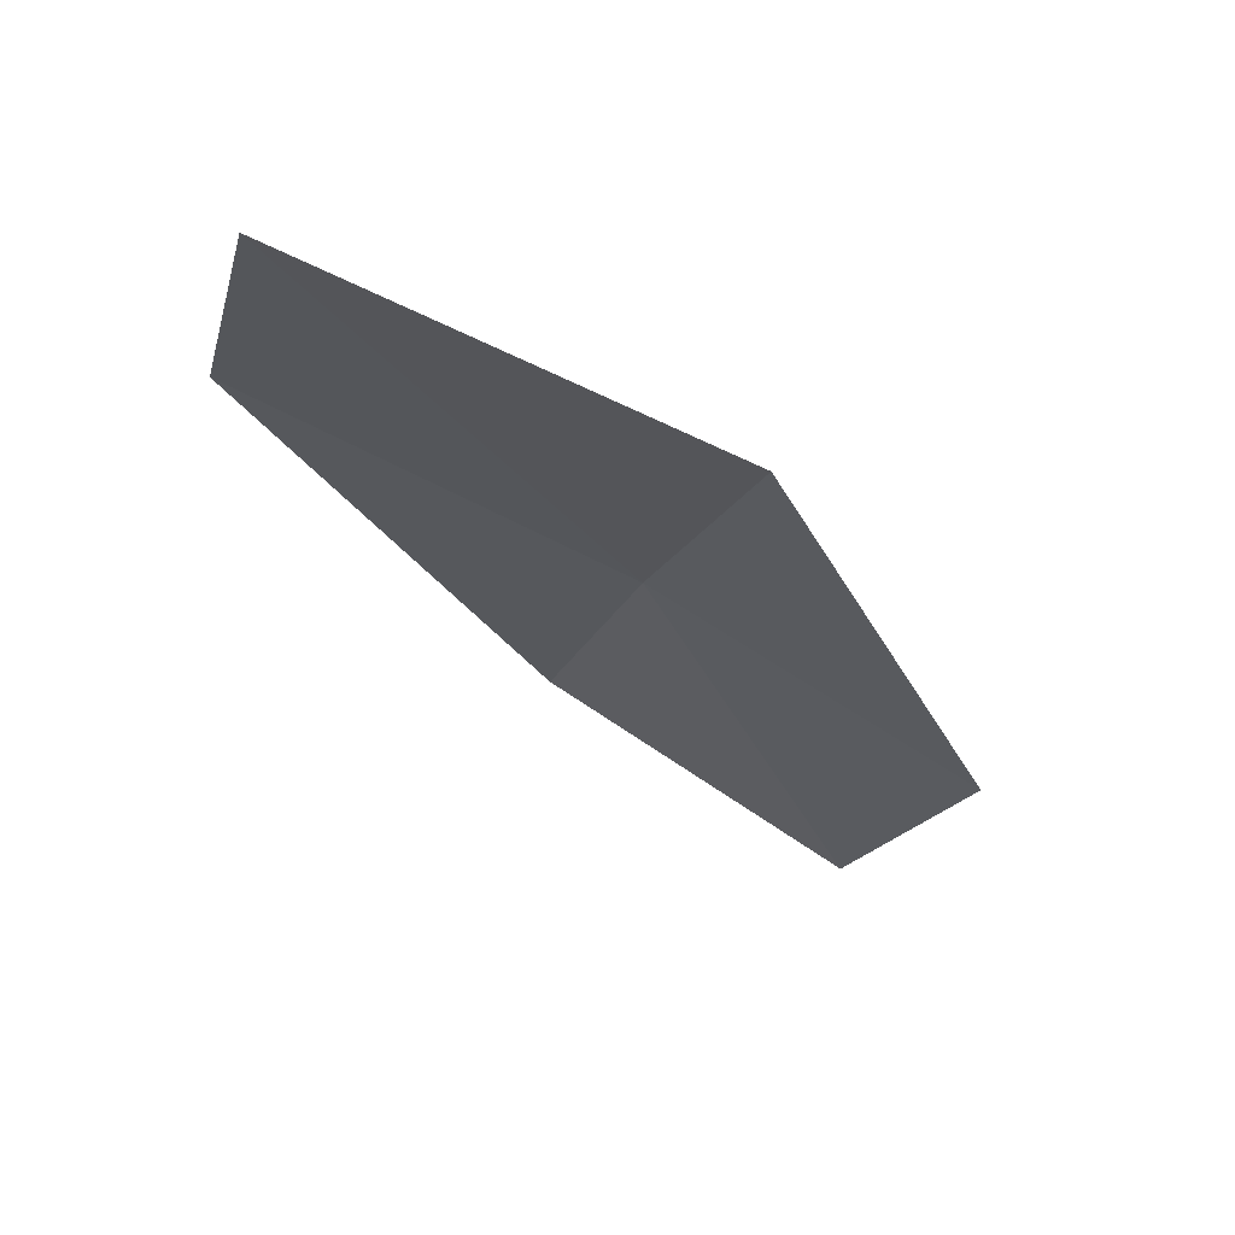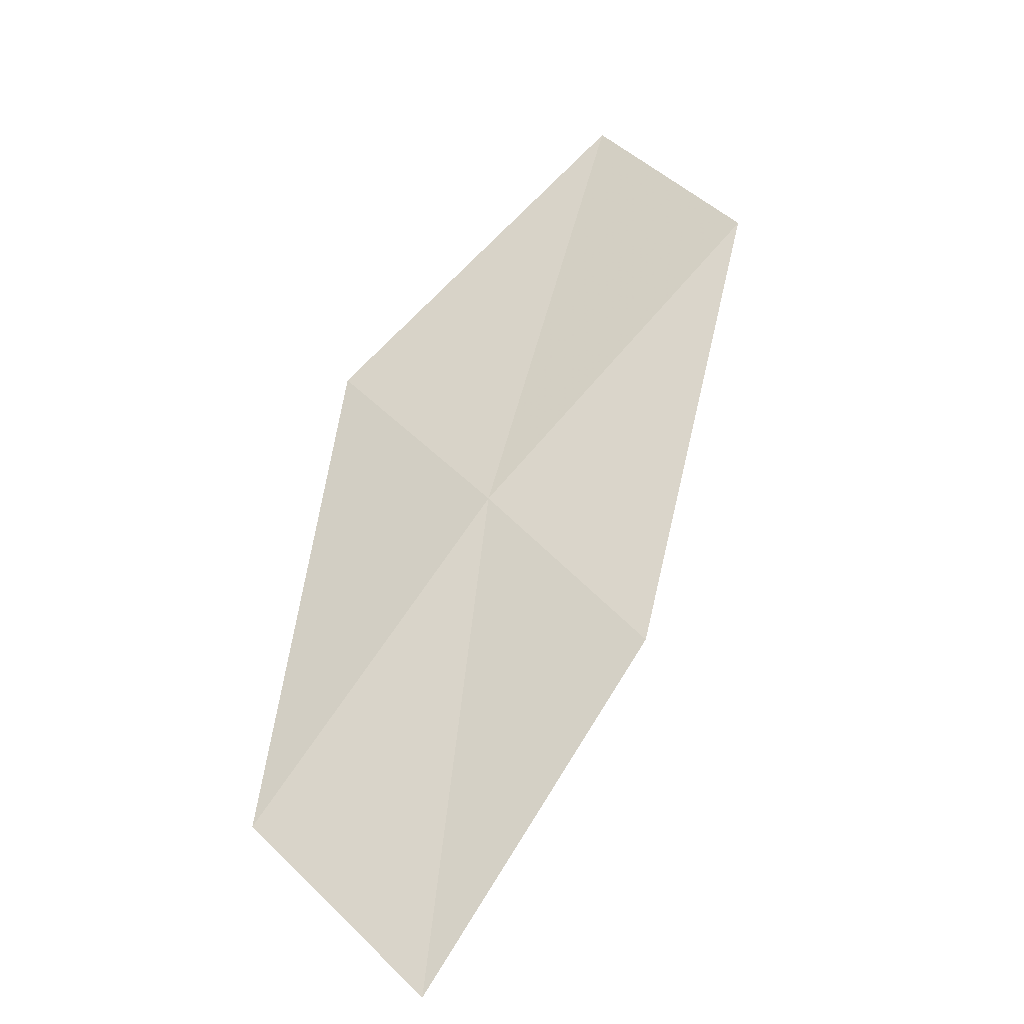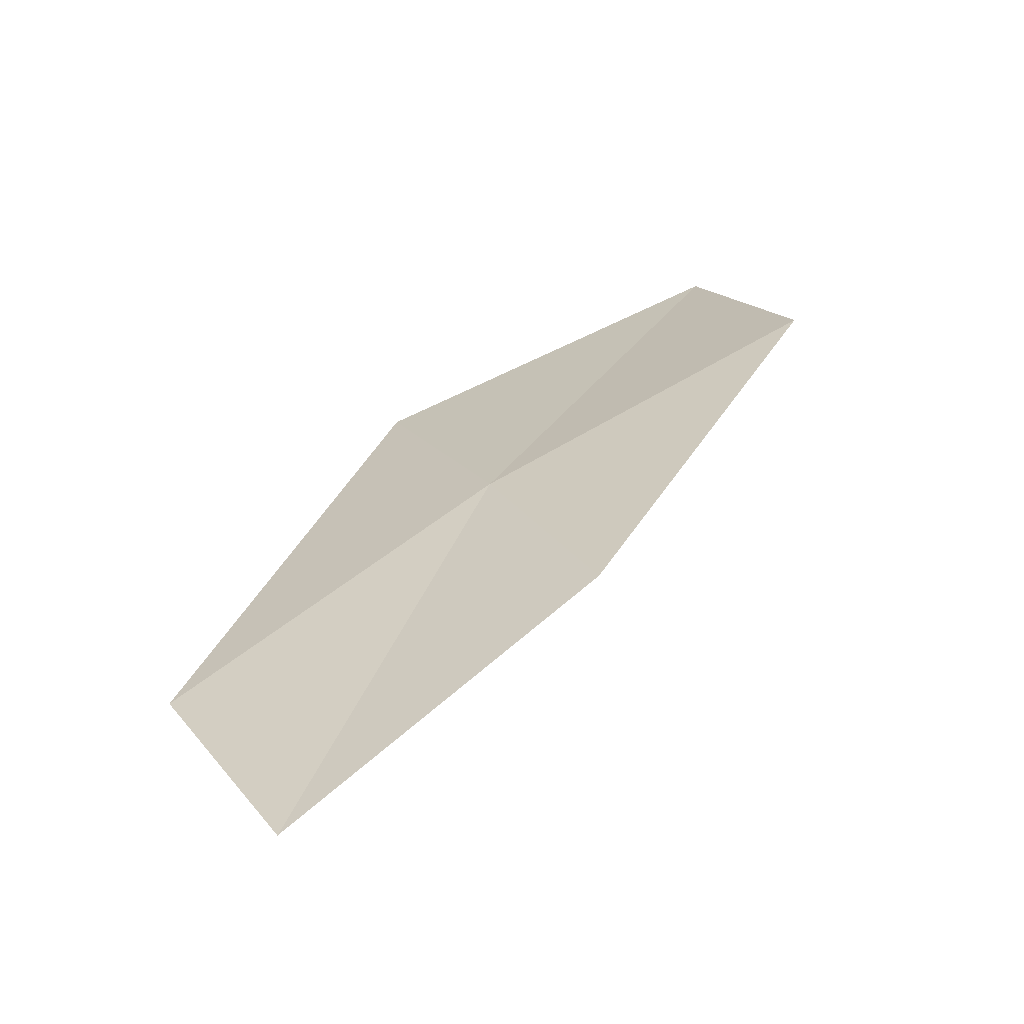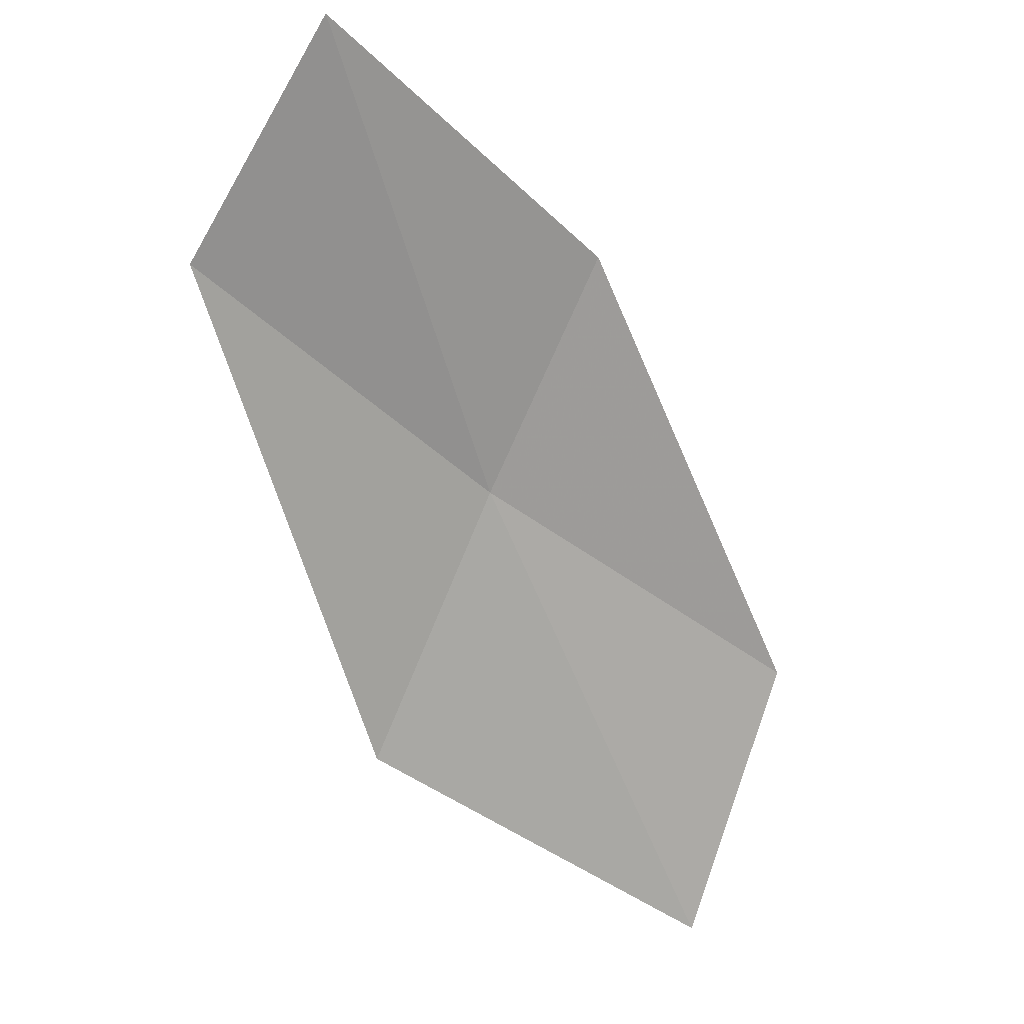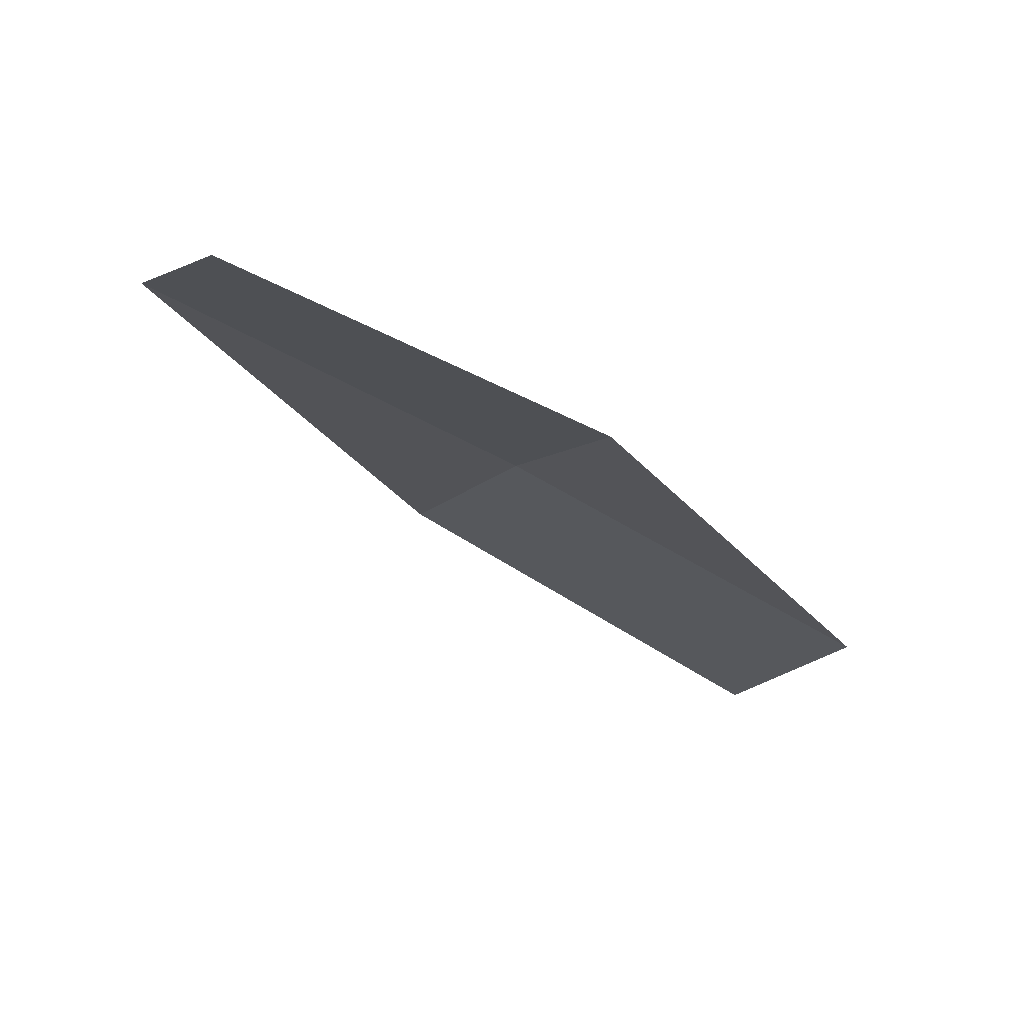
<metadata>
{"format":"obj","ext":"obj","renderer":"f3d","projection":"perspective","resolution":1024,"background":"white","views":[{"elev":-52.2,"azim":161.0,"up":"+Z"},{"elev":72.0,"azim":-36.5,"up":"+Z"},{"elev":52.3,"azim":-23.0,"up":"+Z"},{"elev":-45.2,"azim":-25.6,"up":"+Z"},{"elev":-69.6,"azim":-31.2,"up":"+Y"}]}
</metadata>
<code>
v -0.7334 17.68 18.85
v 1.058 18.12 18.76
v 1.117 19.21 17.93
v -0.7855 18.81 18.08
v -0.6854 16.64 19.44
v -2.429 17.07 18.93
v -2.273 16.01 19.46
f 1 3 2
f 1 4 3
f 1 2 5
f 1 6 4
f 1 5 7
f 1 7 6

</code>
